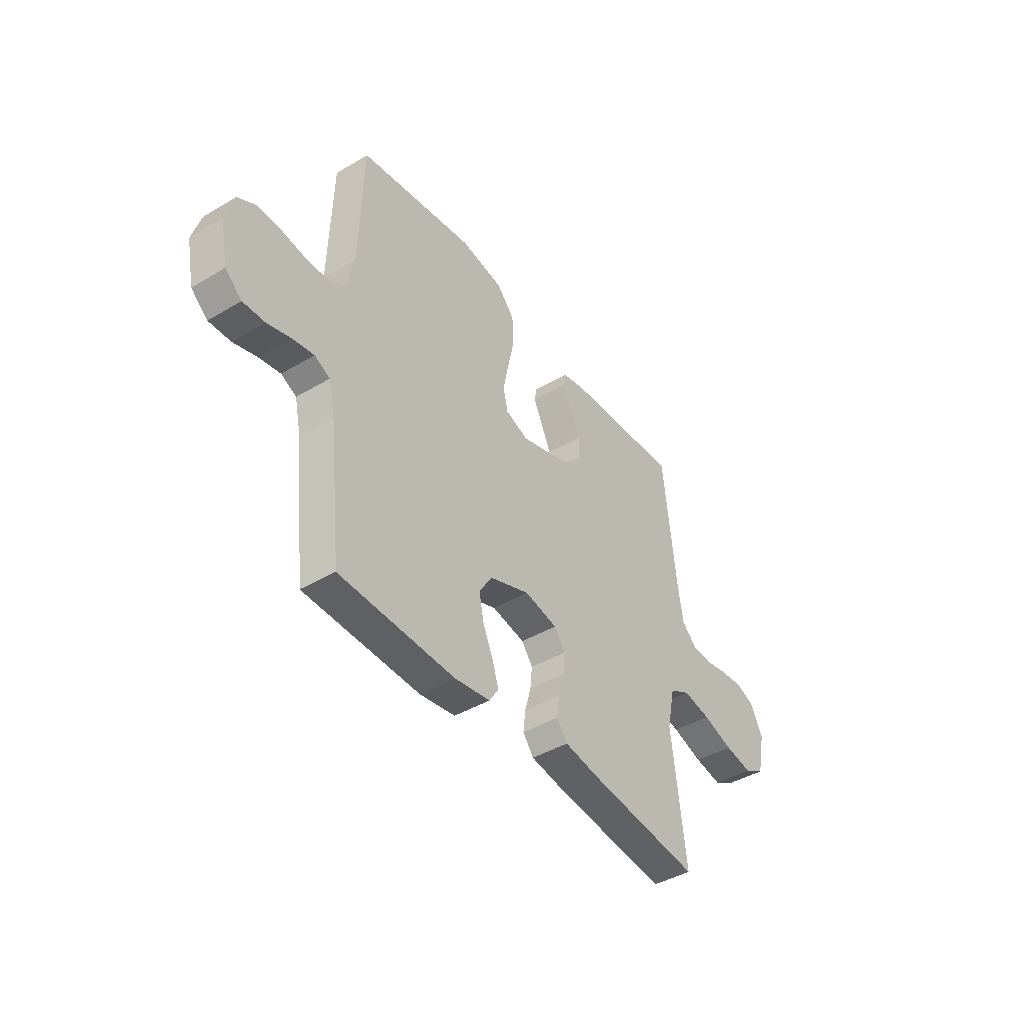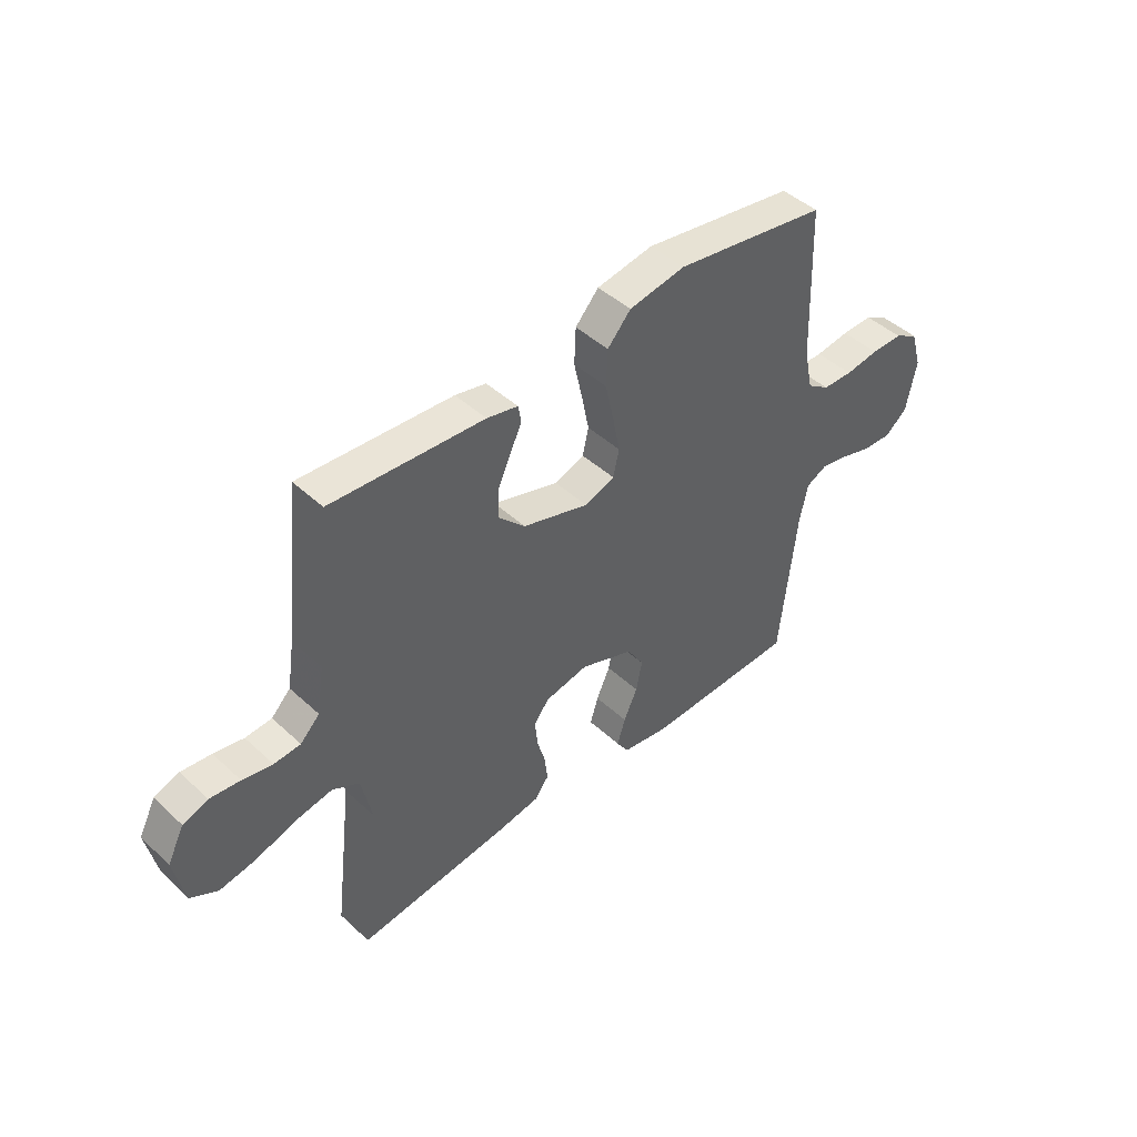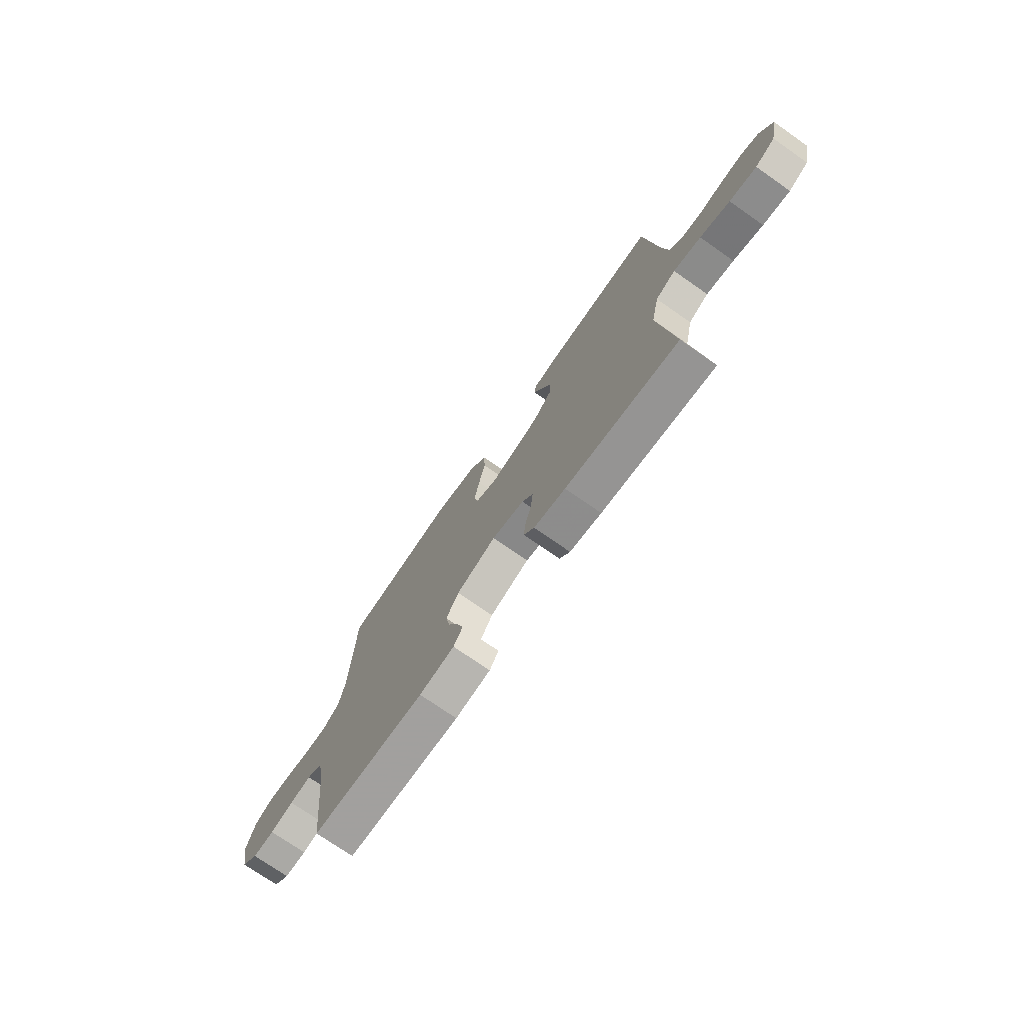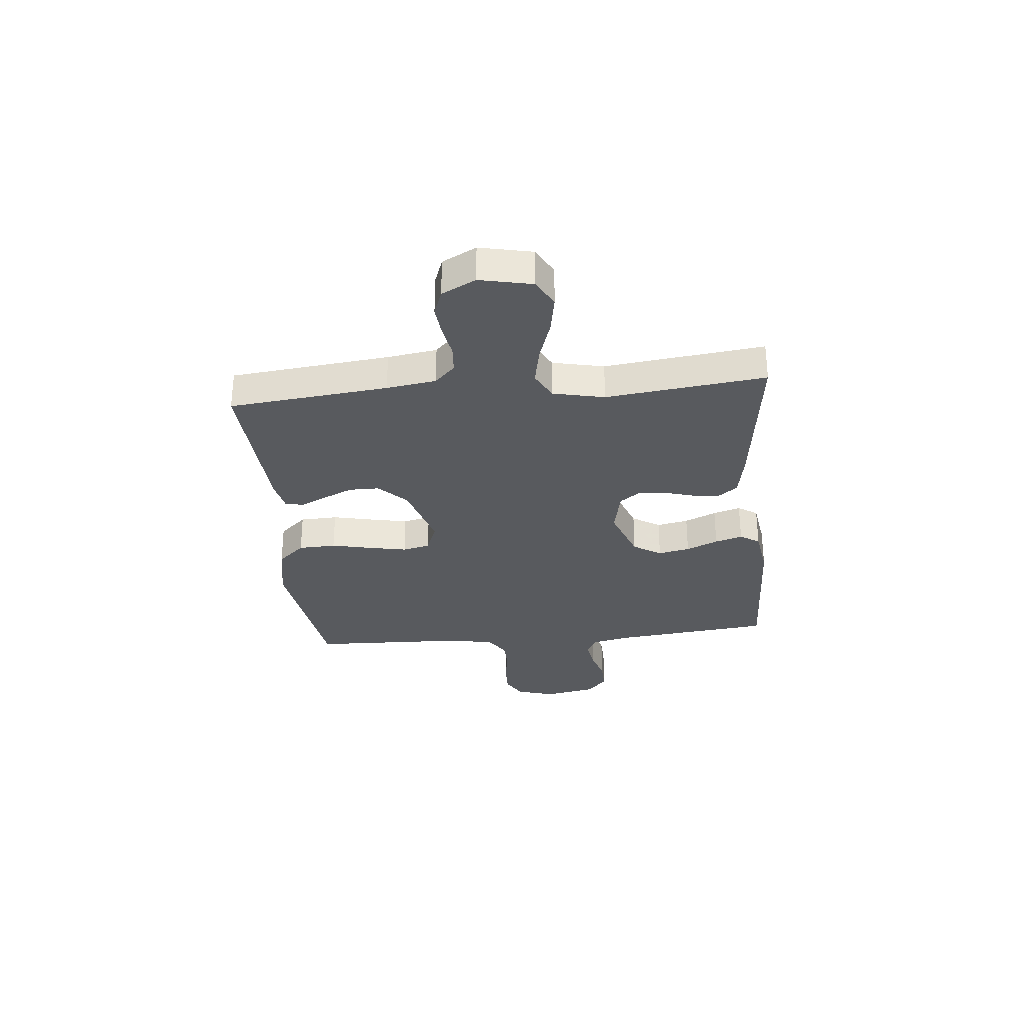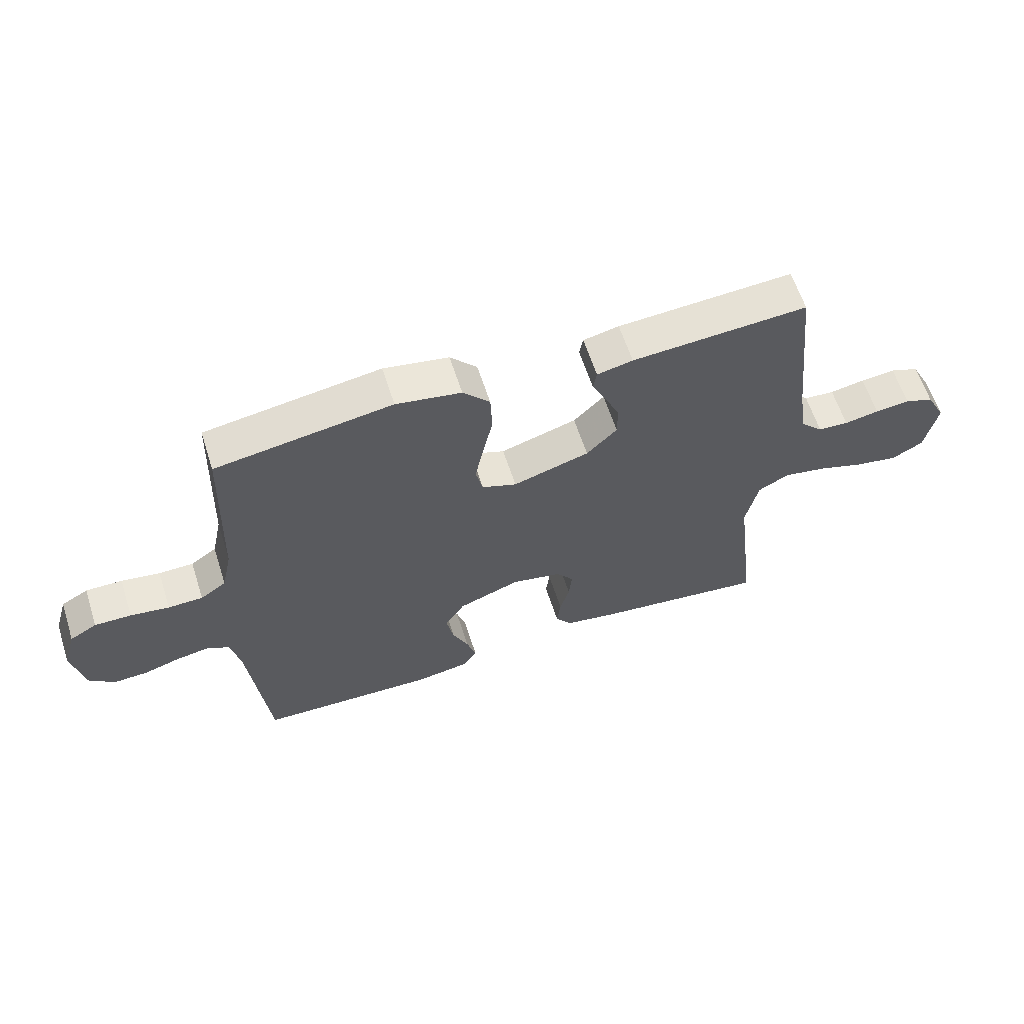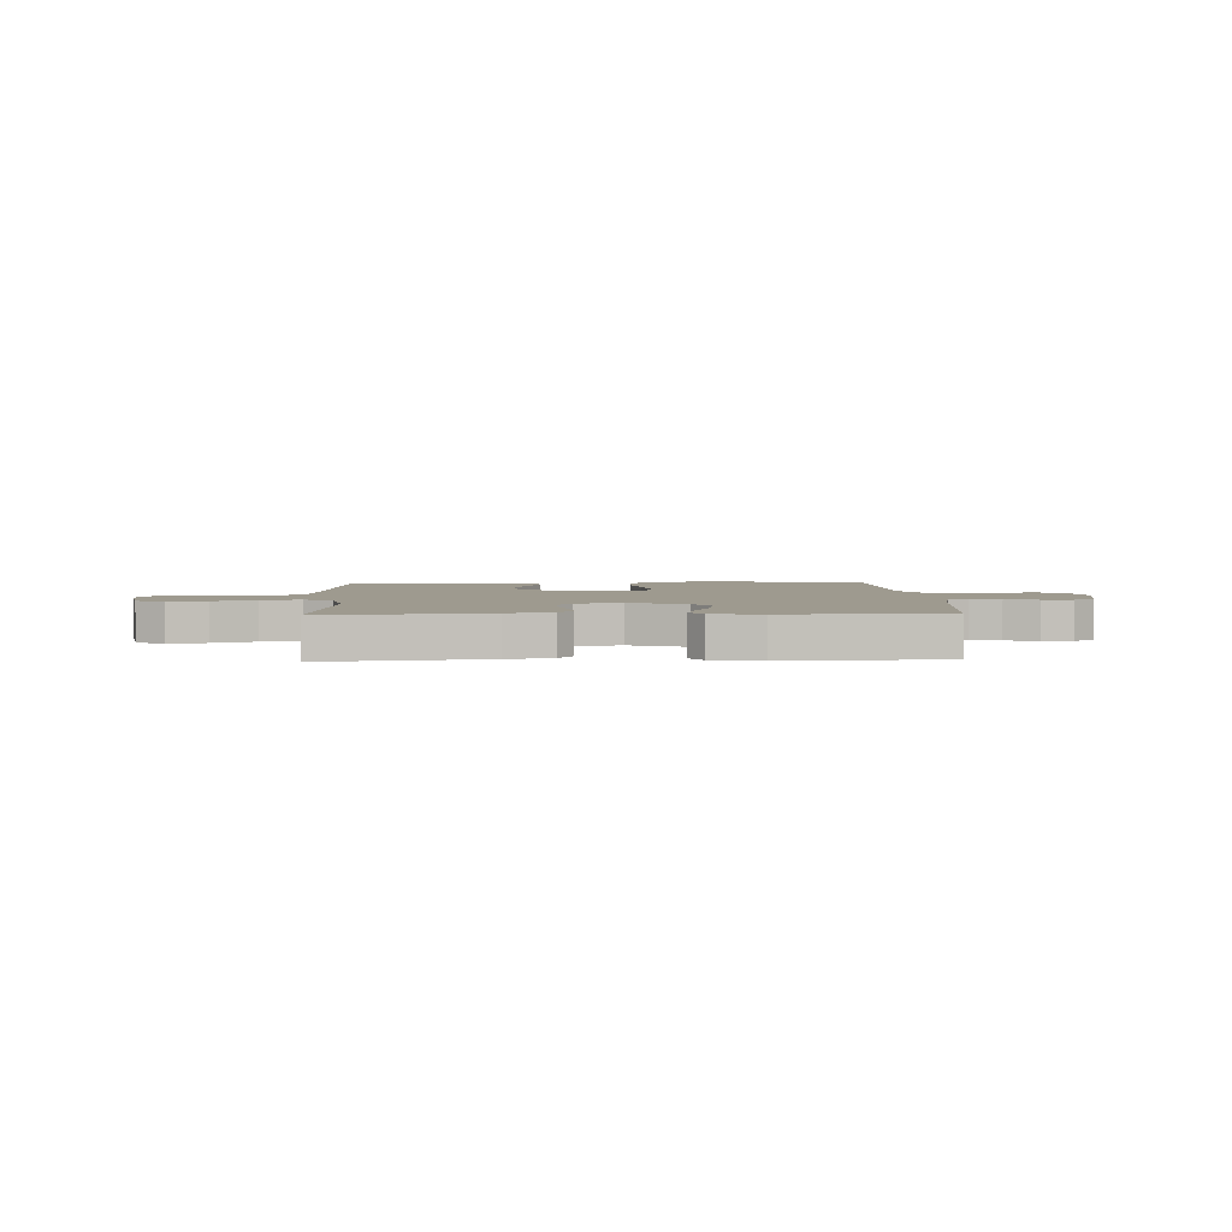
<metadata>
{"format":"obj","ext":"obj","renderer":"f3d","projection":"perspective","resolution":1024,"background":"white","views":[{"elev":-42.5,"azim":-54.7,"up":"+Z"},{"elev":44.9,"azim":136.8,"up":"+Z"},{"elev":-73.6,"azim":55.0,"up":"+Z"},{"elev":-30.7,"azim":95.4,"up":"+Y"},{"elev":61.3,"azim":-17.8,"up":"+Z"},{"elev":3.6,"azim":177.5,"up":"+Y"}]}
</metadata>
<code>
v 0.5 0.07 -0.5
v 0.2 0.07 -0.463
v 0.116 0.07 -0.448
v 0.088 0.07 -0.411
v 0.094 0.07 -0.36
v 0.11 0.07 -0.304
v 0.115 0.07 -0.252
v 0.086 0.07 -0.213
v 0 0.07 -0.195
v -0.105 0.07 -0.234
v -0.138 0.07 -0.287
v -0.126 0.07 -0.347
v -0.099 0.07 -0.407
v -0.083 0.07 -0.459
v -0.107 0.07 -0.496
v -0.2 0.07 -0.51
v -0.5 0.07 -0.5
v -0.533 0.07 -0.2
v -0.549 0.07 -0.126
v -0.589 0.07 -0.106
v -0.645 0.07 -0.116
v -0.706 0.07 -0.134
v -0.763 0.07 -0.136
v -0.806 0.07 -0.099
v -0.826 0.07 0
v -0.804 0.07 0.074
v -0.758 0.07 0.1
v -0.696 0.07 0.099
v -0.63 0.07 0.089
v -0.571 0.07 0.09
v -0.527 0.07 0.12
v -0.51 0.07 0.2
v -0.5 0.07 0.5
v -0.2 0.07 0.545
v -0.089 0.07 0.525
v -0.043 0.07 0.474
v -0.04 0.07 0.403
v -0.057 0.07 0.326
v -0.071 0.07 0.255
v -0.059 0.07 0.203
v 0 0.07 0.181
v 0.13 0.07 0.22
v 0.182 0.07 0.272
v 0.182 0.07 0.329
v 0.156 0.07 0.386
v 0.133 0.07 0.435
v 0.139 0.07 0.469
v 0.2 0.07 0.482
v 0.5 0.07 0.5
v 0.532 0.07 0.2
v 0.546 0.07 0.107
v 0.584 0.07 0.069
v 0.636 0.07 0.065
v 0.695 0.07 0.076
v 0.754 0.07 0.082
v 0.803 0.07 0.064
v 0.836 0.07 0
v 0.815 0.07 -0.099
v 0.762 0.07 -0.128
v 0.69 0.07 -0.115
v 0.611 0.07 -0.089
v 0.538 0.07 -0.075
v 0.485 0.07 -0.103
v 0.464 0.07 -0.2
v 0.5 0 -0.5
v 0.2 0 -0.463
v 0.116 0 -0.448
v 0.088 0 -0.411
v 0.094 0 -0.36
v 0.11 0 -0.304
v 0.115 0 -0.252
v 0.086 0 -0.213
v 0 0 -0.195
v -0.105 0 -0.234
v -0.138 0 -0.287
v -0.126 0 -0.347
v -0.099 0 -0.407
v -0.083 0 -0.459
v -0.107 0 -0.496
v -0.2 0 -0.51
v -0.5 0 -0.5
v -0.533 0 -0.2
v -0.549 0 -0.126
v -0.589 0 -0.106
v -0.645 0 -0.116
v -0.706 0 -0.134
v -0.763 0 -0.136
v -0.806 0 -0.099
v -0.826 0 0
v -0.804 0 0.074
v -0.758 0 0.1
v -0.696 0 0.099
v -0.63 0 0.089
v -0.571 0 0.09
v -0.527 0 0.12
v -0.51 0 0.2
v -0.5 0 0.5
v -0.2 0 0.545
v -0.089 0 0.525
v -0.043 0 0.474
v -0.04 0 0.403
v -0.057 0 0.326
v -0.071 0 0.255
v -0.059 0 0.203
v 0 0 0.181
v 0.13 0 0.22
v 0.182 0 0.272
v 0.182 0 0.329
v 0.156 0 0.386
v 0.133 0 0.435
v 0.139 0 0.469
v 0.2 0 0.482
v 0.5 0 0.5
v 0.532 0 0.2
v 0.546 0 0.107
v 0.584 0 0.069
v 0.636 0 0.065
v 0.695 0 0.076
v 0.754 0 0.082
v 0.803 0 0.064
v 0.836 0 0
v 0.815 0 -0.099
v 0.762 0 -0.128
v 0.69 0 -0.115
v 0.611 0 -0.089
v 0.538 0 -0.075
v 0.485 0 -0.103
v 0.464 0 -0.2
f 58 59 60 61
f 58 61 62
f 57 58 62
f 56 57 62
f 53 54 55 56
f 53 56 62
f 52 53 62 63
f 47 48 49 50
f 45 46 47 50
f 44 45 50 51
f 43 44 51 52
f 35 36 37 38
f 35 38 39
f 32 33 34 35
f 31 32 35 39
f 30 31 39 40
f 26 27 28 29
f 26 29 30
f 25 26 30
f 21 22 23 24
f 20 21 24 25
f 15 16 17 18
f 15 18 19
f 12 13 14 15
f 11 12 15 19
f 10 11 19 20
f 3 4 5 6
f 3 6 7
f 64 1 2 3
f 63 64 3 7
f 42 43 52 63
f 41 42 63 7
f 9 10 20 25
f 8 9 25 30
f 40 41 7 8
f 8 30 40
f 125 124 123 122
f 126 125 122
f 126 122 121
f 126 121 120
f 120 119 118 117
f 126 120 117
f 127 126 117 116
f 114 113 112 111
f 114 111 110 109
f 115 114 109 108
f 116 115 108 107
f 102 101 100 99
f 103 102 99
f 99 98 97 96
f 103 99 96 95
f 104 103 95 94
f 93 92 91 90
f 94 93 90
f 94 90 89
f 88 87 86 85
f 89 88 85 84
f 82 81 80 79
f 83 82 79
f 79 78 77 76
f 83 79 76 75
f 84 83 75 74
f 70 69 68 67
f 71 70 67
f 67 66 65 128
f 71 67 128 127
f 127 116 107 106
f 71 127 106 105
f 89 84 74 73
f 94 89 73 72
f 72 71 105 104
f 104 94 72
f 1 65 66 2
f 2 66 67 3
f 3 67 68 4
f 4 68 69 5
f 5 69 70 6
f 6 70 71 7
f 7 71 72 8
f 8 72 73 9
f 9 73 74 10
f 10 74 75 11
f 11 75 76 12
f 12 76 77 13
f 13 77 78 14
f 14 78 79 15
f 15 79 80 16
f 16 80 81 17
f 17 81 82 18
f 18 82 83 19
f 19 83 84 20
f 20 84 85 21
f 21 85 86 22
f 22 86 87 23
f 23 87 88 24
f 24 88 89 25
f 25 89 90 26
f 26 90 91 27
f 27 91 92 28
f 28 92 93 29
f 29 93 94 30
f 30 94 95 31
f 31 95 96 32
f 32 96 97 33
f 33 97 98 34
f 34 98 99 35
f 35 99 100 36
f 36 100 101 37
f 37 101 102 38
f 38 102 103 39
f 39 103 104 40
f 40 104 105 41
f 41 105 106 42
f 42 106 107 43
f 43 107 108 44
f 44 108 109 45
f 45 109 110 46
f 46 110 111 47
f 47 111 112 48
f 48 112 113 49
f 49 113 114 50
f 50 114 115 51
f 51 115 116 52
f 52 116 117 53
f 53 117 118 54
f 54 118 119 55
f 55 119 120 56
f 56 120 121 57
f 57 121 122 58
f 58 122 123 59
f 59 123 124 60
f 60 124 125 61
f 61 125 126 62
f 62 126 127 63
f 63 127 128 64
f 64 128 65 1

</code>
